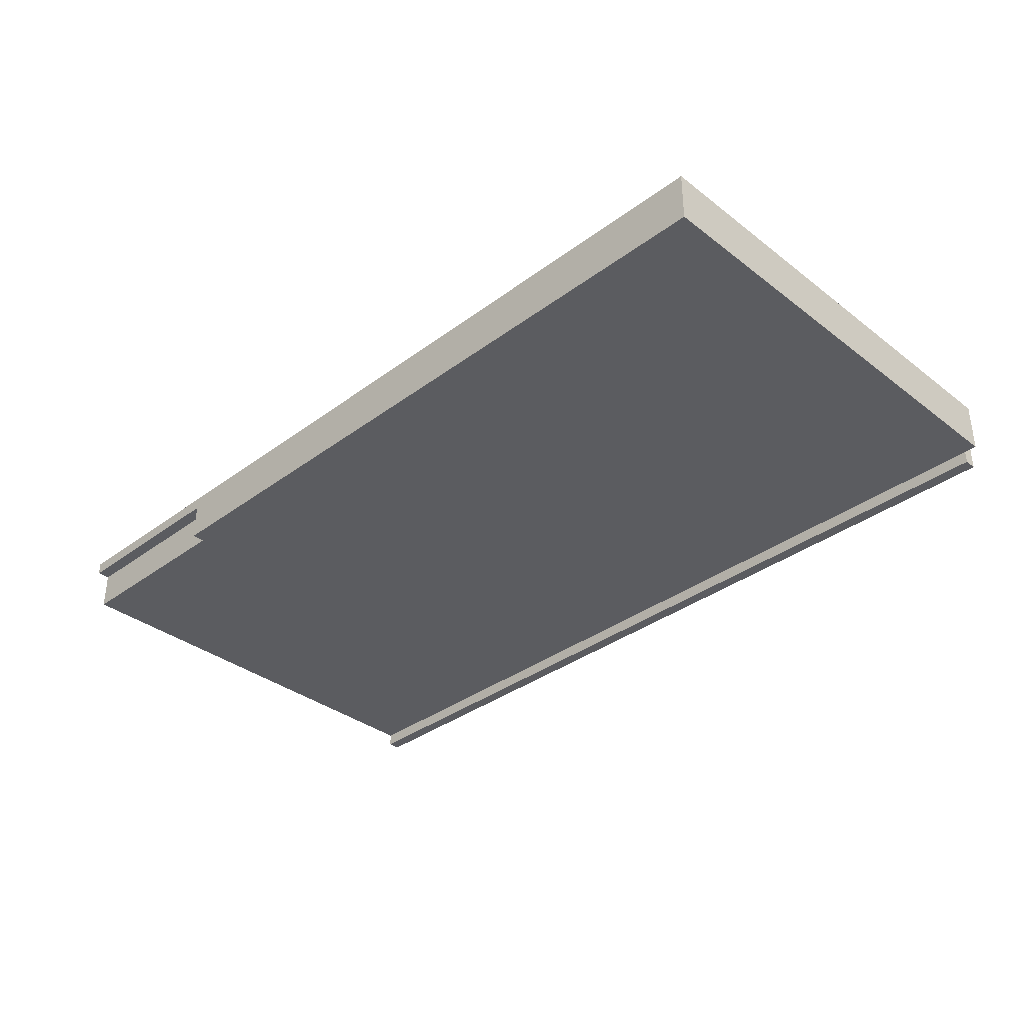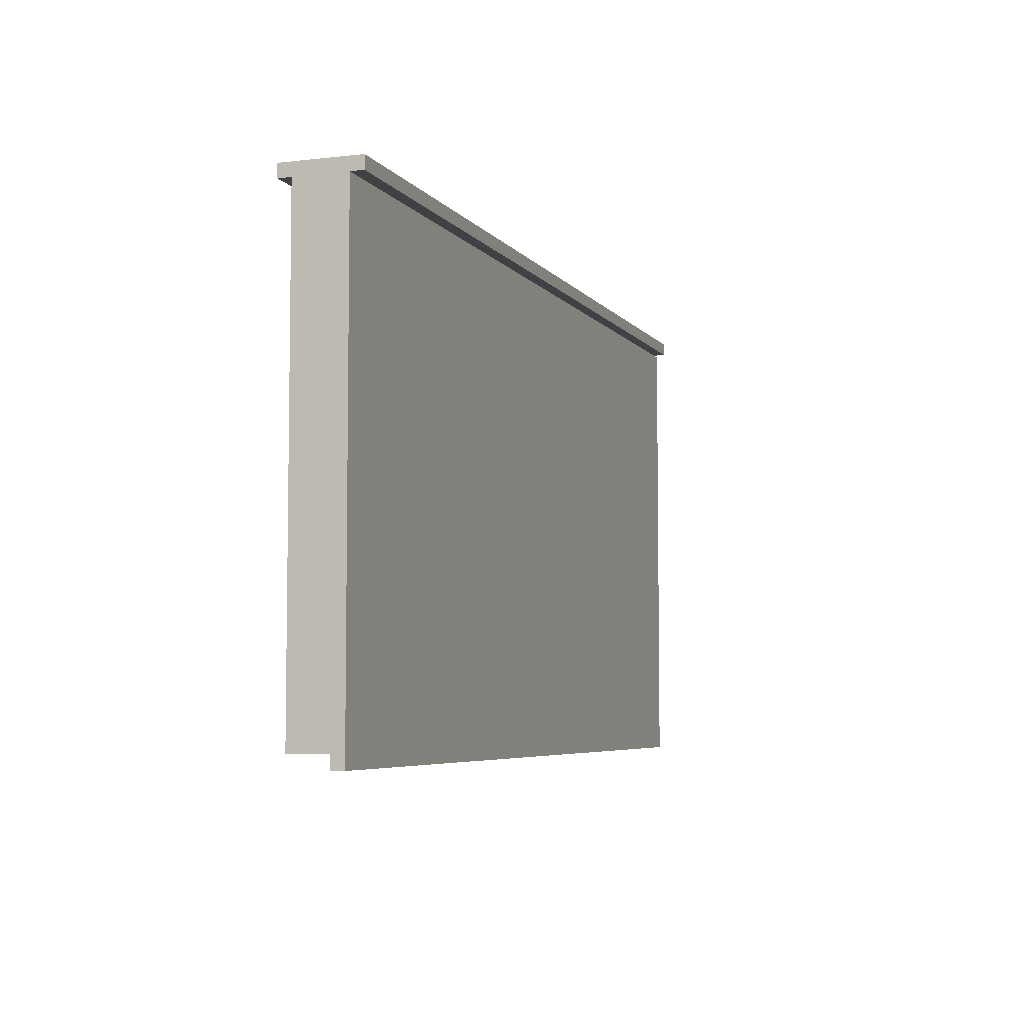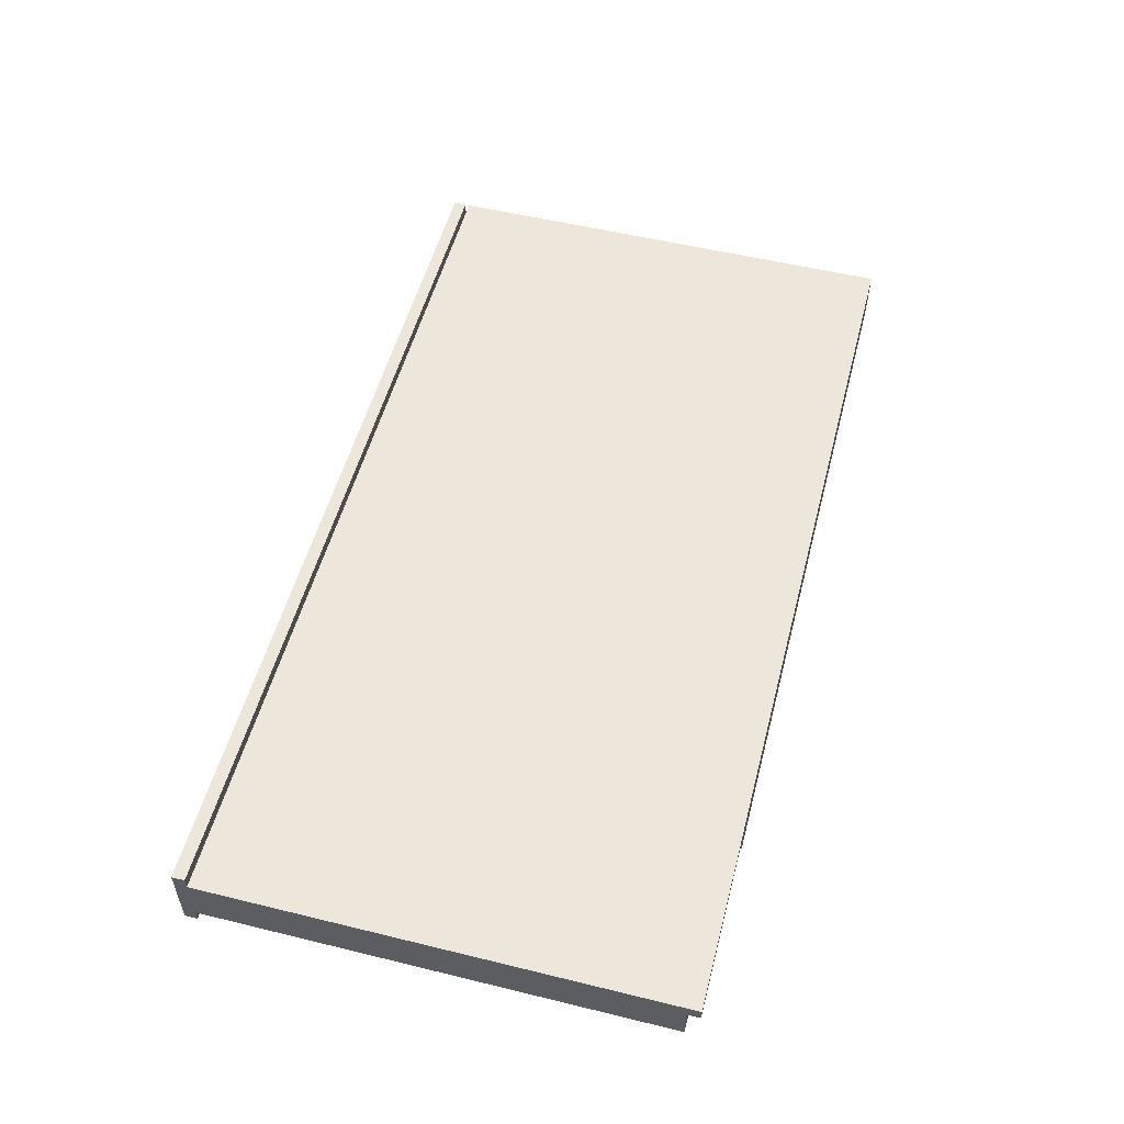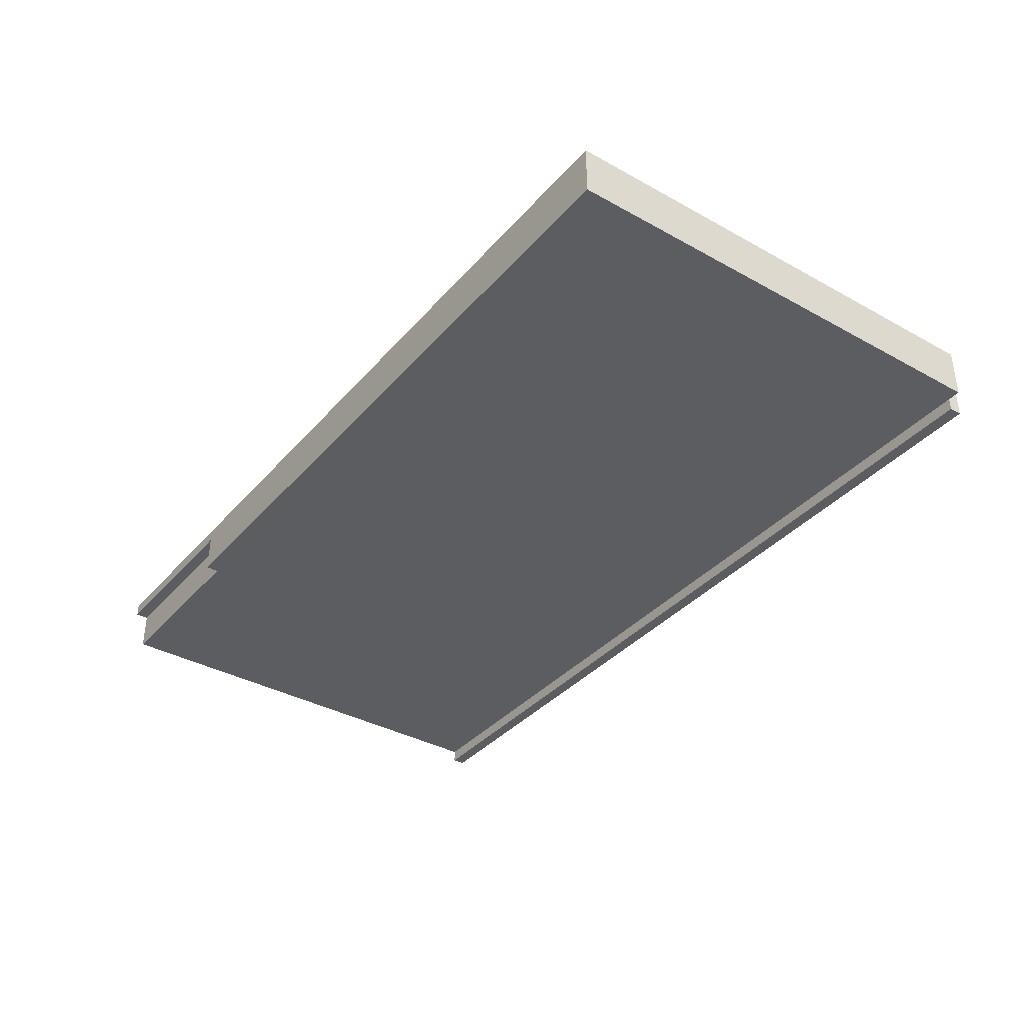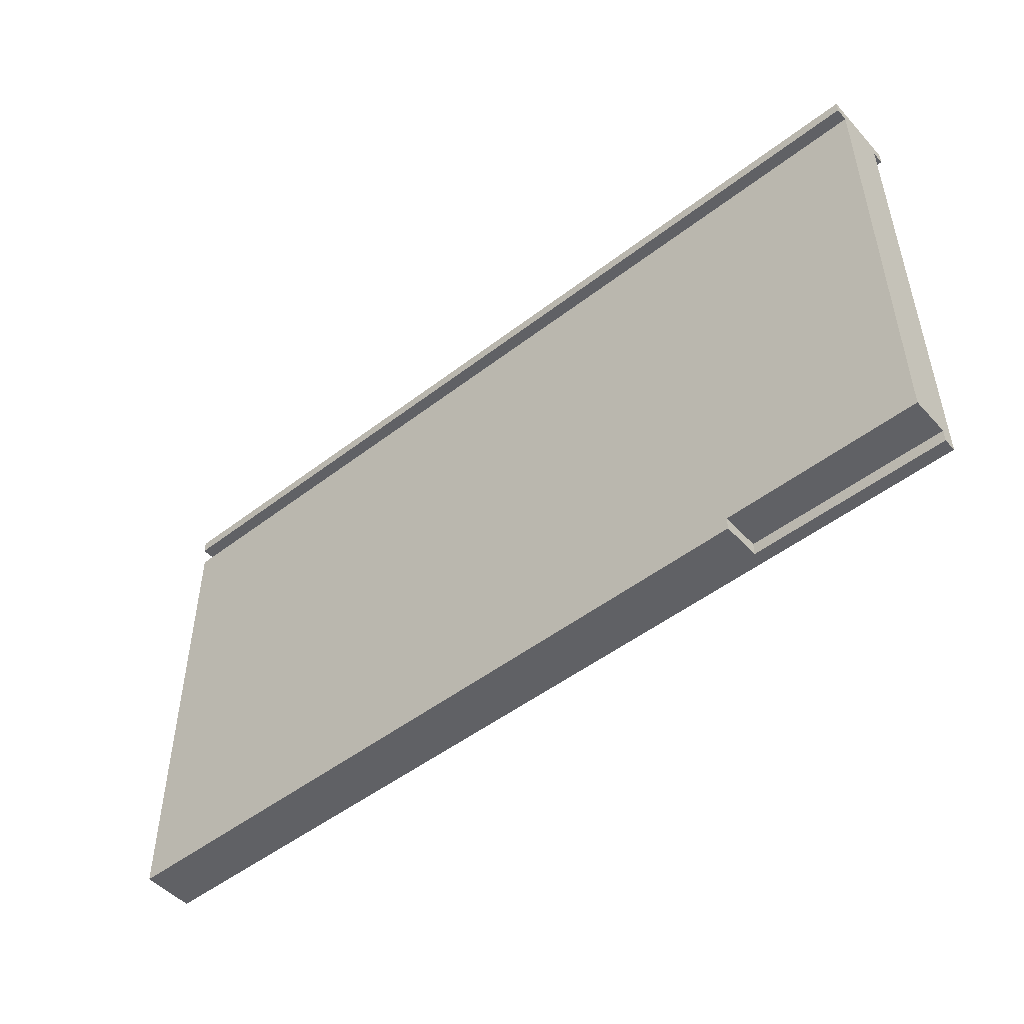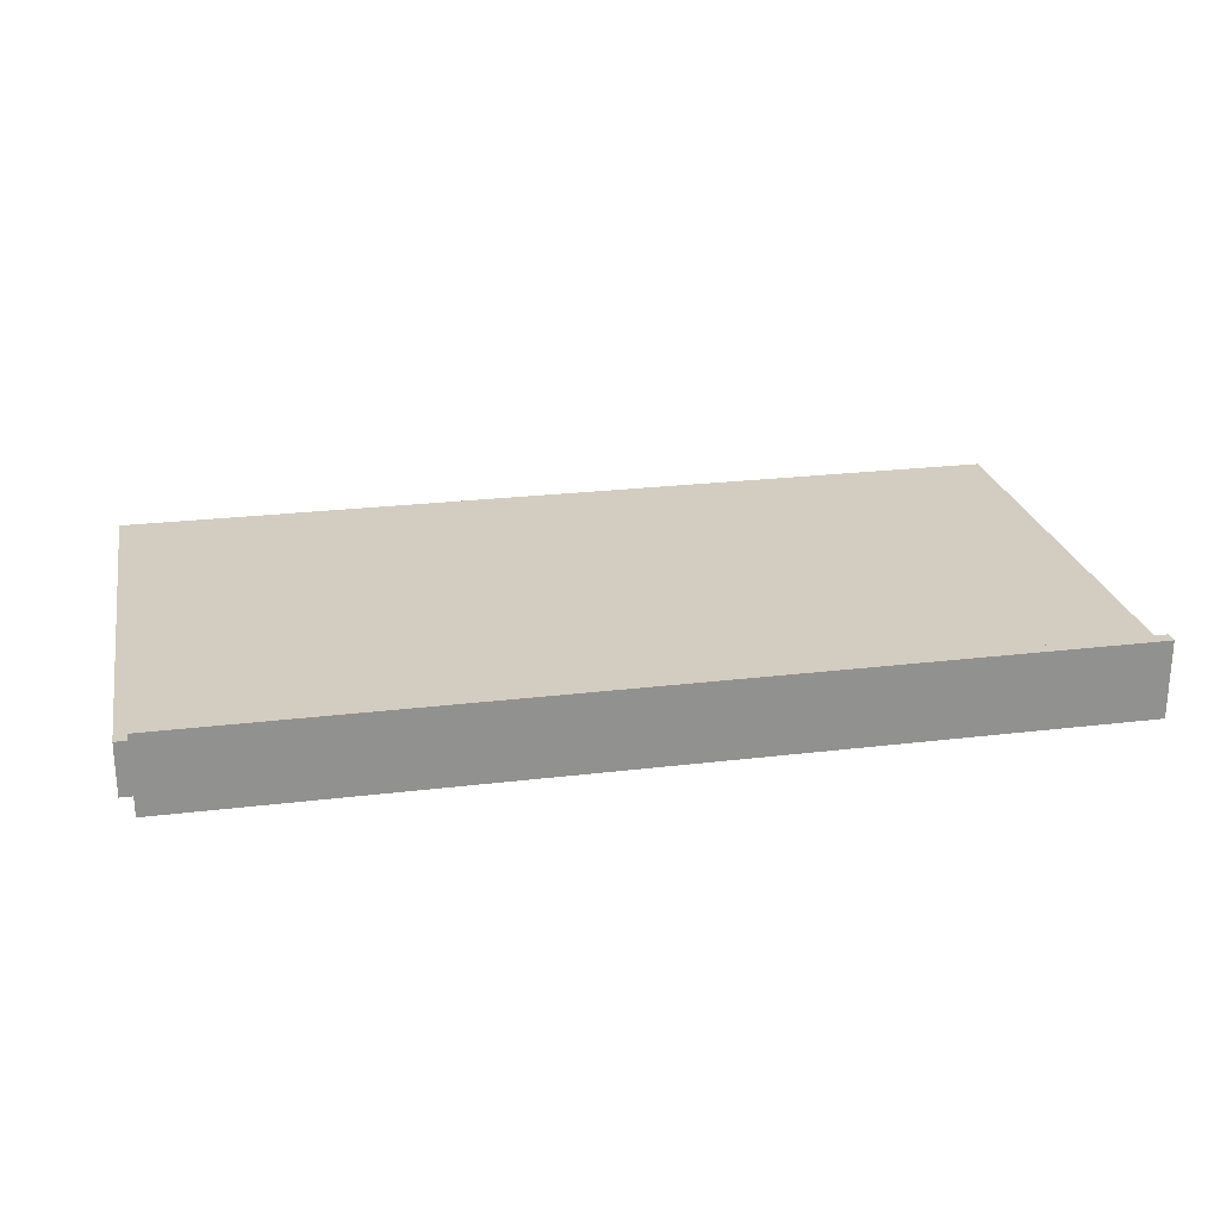
<metadata>
{"format":"obj","ext":"obj","renderer":"f3d","projection":"perspective","resolution":1024,"background":"white","views":[{"elev":-35.3,"azim":44.5,"up":"+Z"},{"elev":-5.5,"azim":-70.3,"up":"+Y"},{"elev":53.7,"azim":-75.4,"up":"+Z"},{"elev":-36.9,"azim":54.4,"up":"+Z"},{"elev":-49.5,"azim":-139.6,"up":"+Y"},{"elev":24.3,"azim":168.7,"up":"+Z"}]}
</metadata>
<code>
g modern:wall-bathroom-2
v -31 0 2
v -31 0 1
v -31 1 1
v -31 1 -1
v -31 1 -2
v -31 37 3
v -31 37 2
v -31 37 -1
v -31 37 -2
v -31 37 -3
v -31 38 3
v -31 38 -3
v -16 0 1
v -16 0 -1
v -16 0 -2
v -16 1 1
v -16 1 -1
v -16 1 -2
v -4 34 1
v -4 34 -0
v -4 35 1
v -4 35 -0
v -3 34 -0
v -3 34 -1
v -3 37 -0
v -3 37 -1
v 8 34 1
v 8 34 -0
v 8 35 1
v 8 35 -0
v 9 34 -0
v 9 34 -1
v 9 37 -0
v 9 37 -1
v 20 34 1
v 20 34 -0
v 20 35 1
v 20 35 -0
v 21 34 -0
v 21 34 -1
v 21 37 -0
v 21 37 -1
v -13 34 -0
v -13 34 -1
v -13 37 -0
v -13 37 -1
v -5 34 1
v -5 34 -0
v -5 35 1
v -5 35 -0
v -1 34 -0
v -1 34 -1
v -1 37 -0
v -1 37 -1
v 7 34 1
v 7 34 -0
v 7 35 1
v 7 35 -0
v 11 34 -0
v 11 34 -1
v 11 37 -0
v 11 37 -1
v 19 34 1
v 19 34 -0
v 19 35 1
v 19 35 -0
v 39 37 3
v 39 37 2
v 39 37 -1
v 39 37 -2
v 39 37 -3
v 39 38 3
v 39 38 -3
v 40 0 2
v 40 0 1
v 40 0 -1
v 40 0 -2
v 40 1 2
v 40 1 1
v 40 37 2
v 40 37 -1
v 40 37 -2
v -31 37 3
v -31 38 3
v 39 37 3
v 39 38 3
v -31 0 2
v -31 37 2
v -16 36 2
v -16 37 2
v 39 0 2
v 39 1 2
v 39 36 2
v 39 37 2
v 40 0 2
v 40 1 2
v 40 37 2
v -13 34 -1
v -13 37 -1
v -3 34 -1
v -3 37 -1
v -1 34 -1
v -1 37 -1
v 9 34 -1
v 9 37 -1
v 11 34 -1
v 11 37 -1
v 21 34 -1
v 21 37 -1
v -31 0 1
v -31 1 1
v -16 0 1
v -16 1 1
v -5 34 1
v -5 35 1
v -4 34 1
v -4 35 1
v 7 34 1
v 7 35 1
v 8 34 1
v 8 35 1
v 19 34 1
v 19 35 1
v 20 34 1
v 20 35 1
v -13 34 -0
v -13 37 -0
v -5 34 -0
v -5 35 -0
v -4 34 -0
v -4 35 -0
v -3 34 -0
v -3 37 -0
v -1 34 -0
v -1 37 -0
v 7 34 -0
v 7 35 -0
v 8 34 -0
v 8 35 -0
v 9 34 -0
v 9 37 -0
v 11 34 -0
v 11 37 -0
v 19 34 -0
v 19 35 -0
v 20 34 -0
v 20 35 -0
v 21 34 -0
v 21 37 -0
v -31 1 -2
v -31 37 -2
v -16 0 -2
v -16 1 -2
v 39 37 -2
v 40 0 -2
v 40 37 -2
v -31 37 -3
v -31 38 -3
v 39 37 -3
v 39 38 -3
v -31 0 2
v 39 0 2
v 40 0 2
v -31 0 1
v -16 0 1
v 39 0 1
v 40 0 1
v -16 0 -1
v 39 0 -1
v 40 0 -1
v -16 0 -2
v 40 0 -2
v -31 1 1
v -16 1 1
v -31 1 -1
v -16 1 -1
v -31 1 -2
v -16 1 -2
v -5 35 1
v -4 35 1
v 7 35 1
v 8 35 1
v 19 35 1
v 20 35 1
v -5 35 -0
v -4 35 -0
v 7 35 -0
v 8 35 -0
v 19 35 -0
v 20 35 -0
v -31 37 3
v 39 37 3
v -31 37 2
v -16 37 2
v 39 37 2
v -13 37 -0
v -3 37 -0
v -1 37 -0
v 9 37 -0
v 11 37 -0
v 21 37 -0
v -13 37 -1
v -3 37 -1
v -1 37 -1
v 9 37 -1
v 11 37 -1
v 21 37 -1
v -31 37 -2
v 39 37 -2
v -31 37 -3
v 39 37 -3
v -5 34 1
v -4 34 1
v 7 34 1
v 8 34 1
v 19 34 1
v 20 34 1
v -13 34 -0
v -5 34 -0
v -4 34 -0
v -3 34 -0
v -1 34 -0
v 7 34 -0
v 8 34 -0
v 9 34 -0
v 11 34 -0
v 19 34 -0
v 20 34 -0
v 21 34 -0
v -13 34 -1
v -3 34 -1
v -1 34 -1
v 9 34 -1
v 11 34 -1
v 21 34 -1
v 39 37 2
v 40 37 2
v 39 37 -1
v 40 37 -1
v 39 37 -2
v 40 37 -2
v -31 38 3
v 39 38 3
v -31 38 -3
v 39 38 -3
f 3 2 1
f 7 3 1
f 7 4 3
f 8 5 4
f 8 4 7
f 9 5 8
f 11 7 6
f 11 10 9
f 11 9 8
f 11 8 7
f 12 10 11
f 16 14 13
f 17 15 14
f 17 14 16
f 18 15 17
f 21 20 19
f 22 20 21
f 25 24 23
f 26 24 25
f 29 28 27
f 30 28 29
f 33 32 31
f 34 32 33
f 37 36 35
f 38 36 37
f 41 40 39
f 42 40 41
f 43 44 45
f 45 44 46
f 47 48 49
f 49 48 50
f 51 52 53
f 53 52 54
f 55 56 57
f 57 56 58
f 59 60 61
f 61 60 62
f 63 64 65
f 65 64 66
f 67 68 72
f 70 71 72
f 69 70 72
f 68 69 72
f 72 71 73
f 74 75 78
f 75 76 79
f 78 75 79
f 78 79 80
f 76 77 81
f 80 79 81
f 79 76 81
f 81 77 82
f 85 84 83
f 86 84 85
f 89 88 87
f 90 88 89
f 91 89 87
f 92 89 91
f 93 90 89
f 93 89 92
f 94 90 93
f 95 92 91
f 96 93 92
f 96 92 95
f 96 94 93
f 97 94 96
f 100 99 98
f 101 99 100
f 104 103 102
f 105 103 104
f 108 107 106
f 109 107 108
f 110 111 112
f 112 111 113
f 114 115 116
f 116 115 117
f 118 119 120
f 120 119 121
f 122 123 124
f 124 123 125
f 126 127 128
f 128 127 129
f 129 127 131
f 130 131 132
f 131 127 133
f 132 131 133
f 134 135 136
f 136 135 137
f 137 135 139
f 138 139 140
f 139 135 141
f 140 139 141
f 142 143 144
f 144 143 145
f 145 143 147
f 146 147 148
f 147 143 149
f 148 147 149
f 150 151 153
f 153 151 154
f 152 153 154
f 152 154 155
f 155 154 156
f 157 158 159
f 159 158 160
f 164 162 161
f 165 162 164
f 166 163 162
f 166 162 165
f 167 163 166
f 168 166 165
f 169 167 166
f 169 166 168
f 170 167 169
f 171 169 168
f 171 170 169
f 172 170 171
f 175 174 173
f 176 174 175
f 177 176 175
f 178 176 177
f 185 180 179
f 186 180 185
f 187 182 181
f 188 182 187
f 189 184 183
f 190 184 189
f 193 192 191
f 194 192 193
f 195 192 194
f 202 197 196
f 203 197 202
f 204 199 198
f 205 199 204
f 206 201 200
f 207 201 206
f 210 209 208
f 211 209 210
f 212 213 219
f 219 213 220
f 214 215 223
f 223 215 224
f 216 217 227
f 227 217 228
f 220 221 230
f 218 219 230
f 219 220 230
f 230 221 231
f 224 225 232
f 222 223 232
f 223 224 232
f 232 225 233
f 228 229 234
f 227 228 234
f 226 227 234
f 234 229 235
f 236 237 238
f 238 237 239
f 238 239 240
f 240 239 241
f 242 243 244
f 244 243 245

</code>
